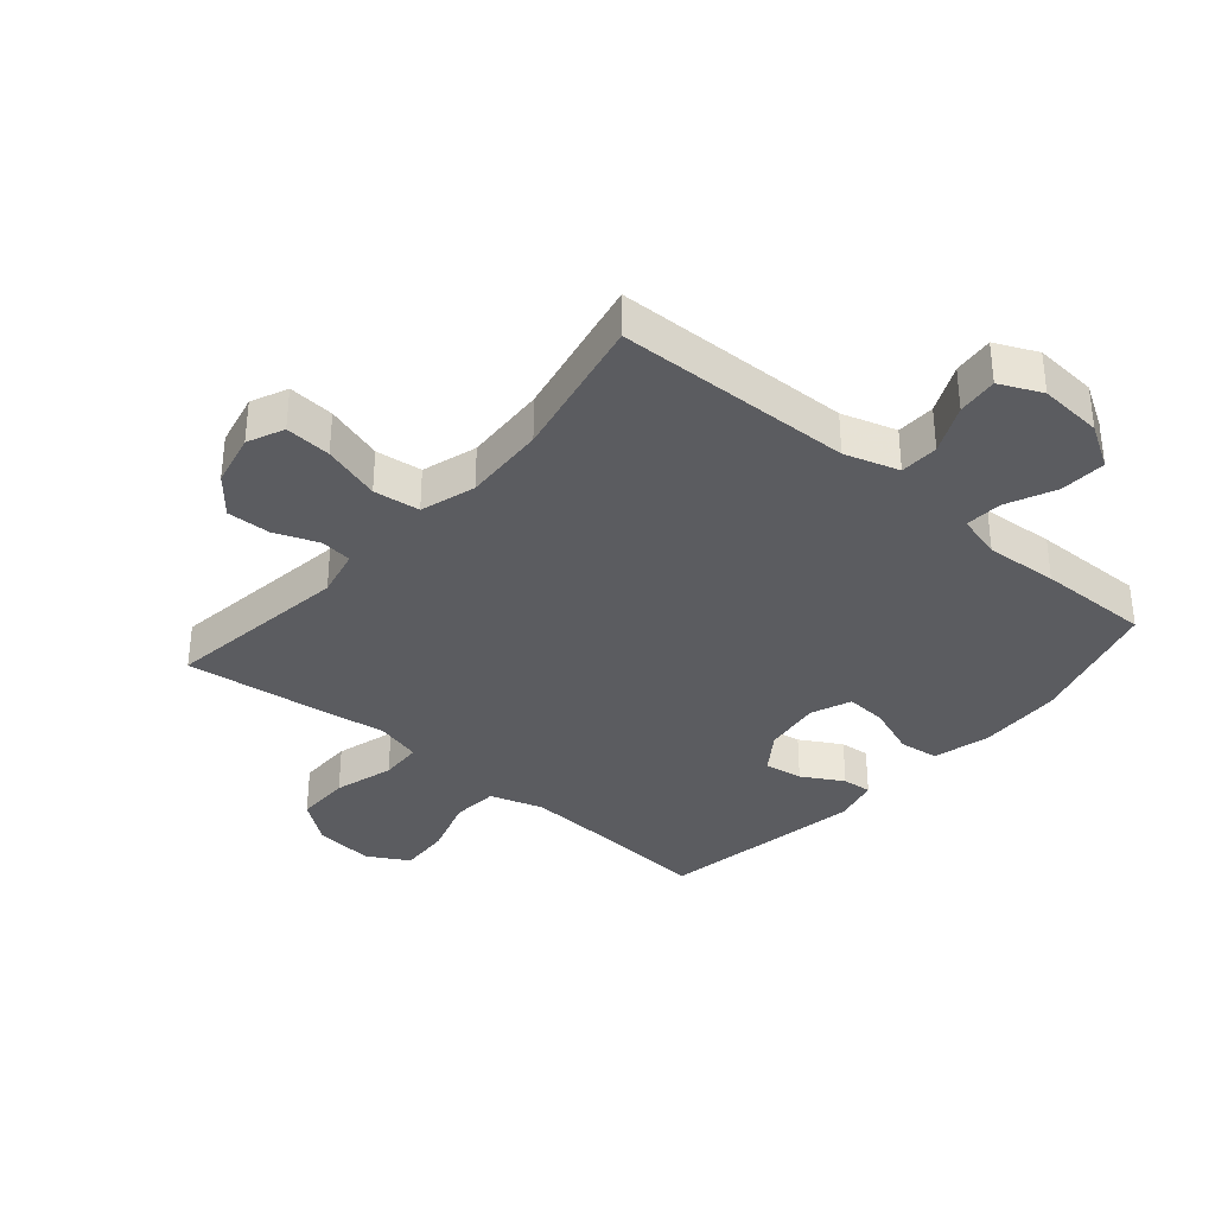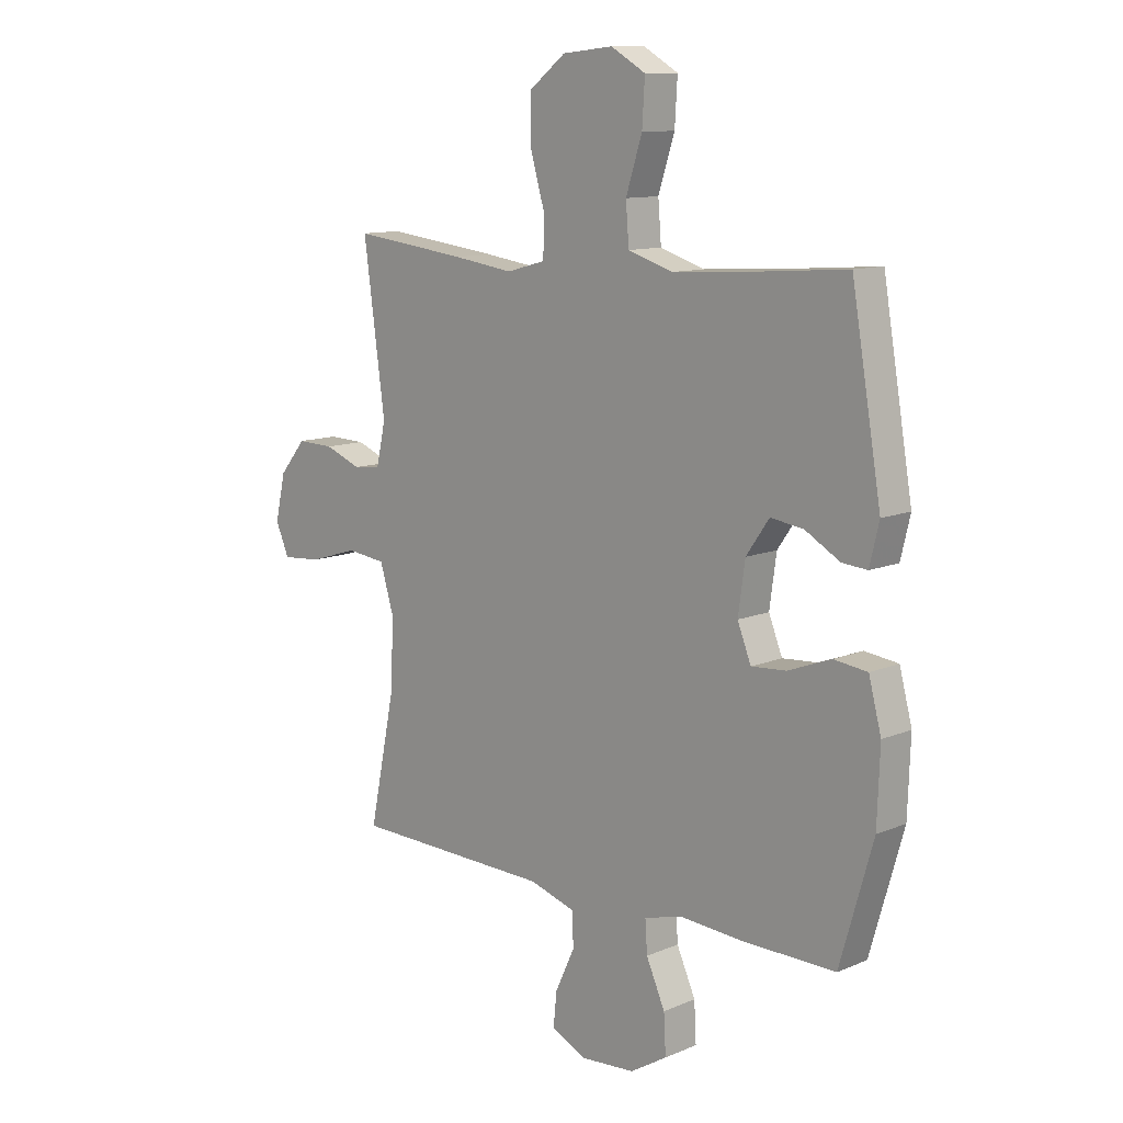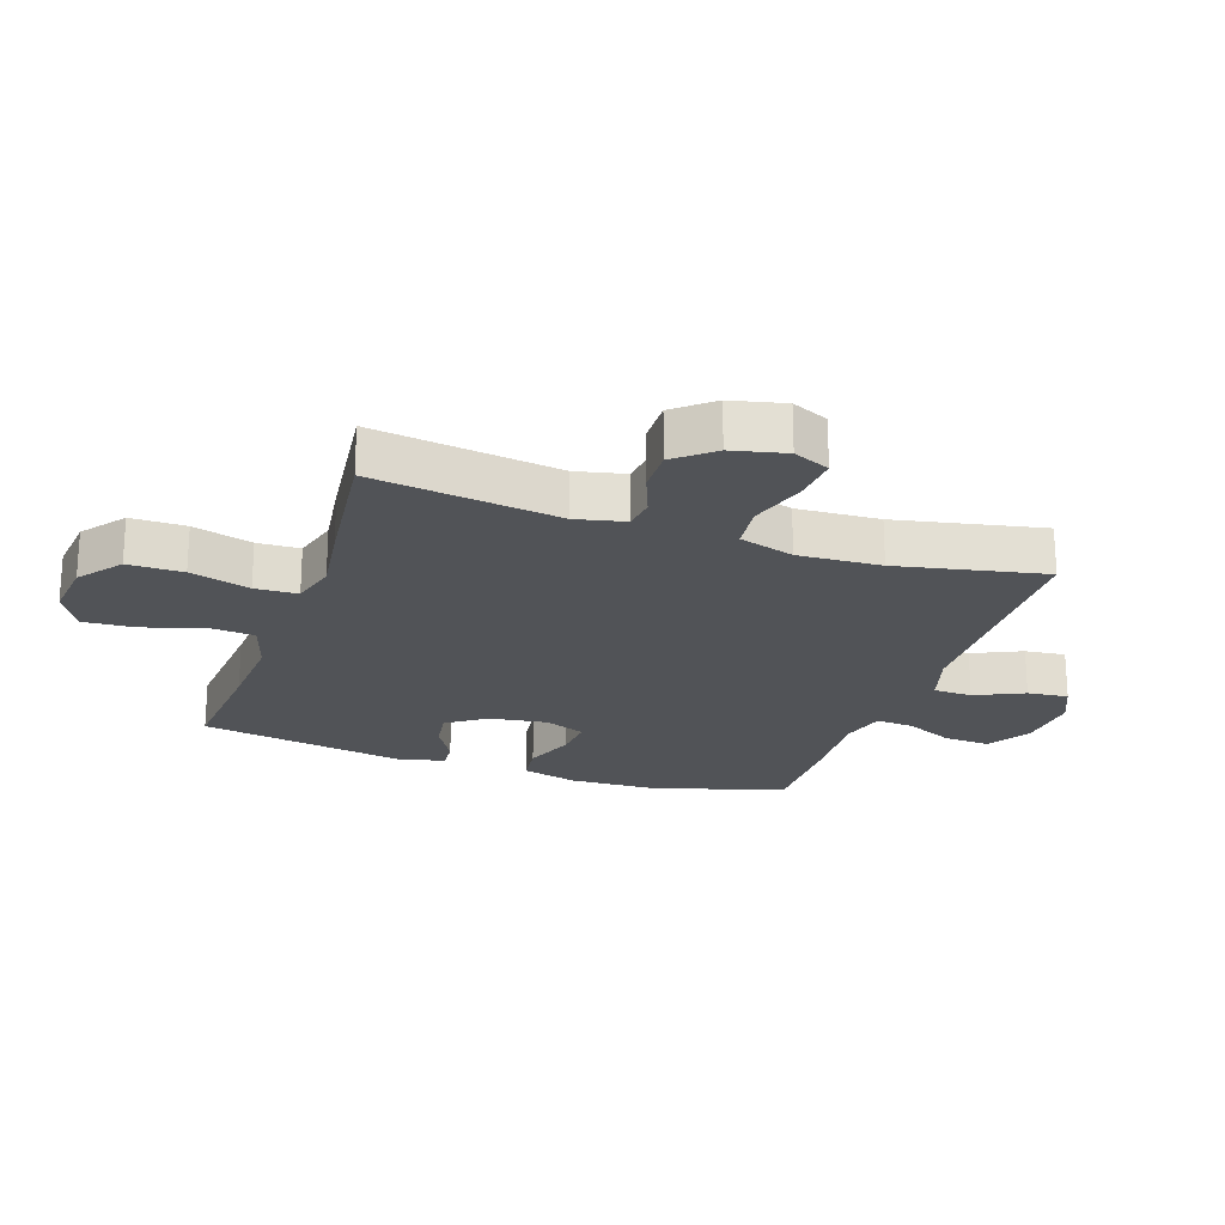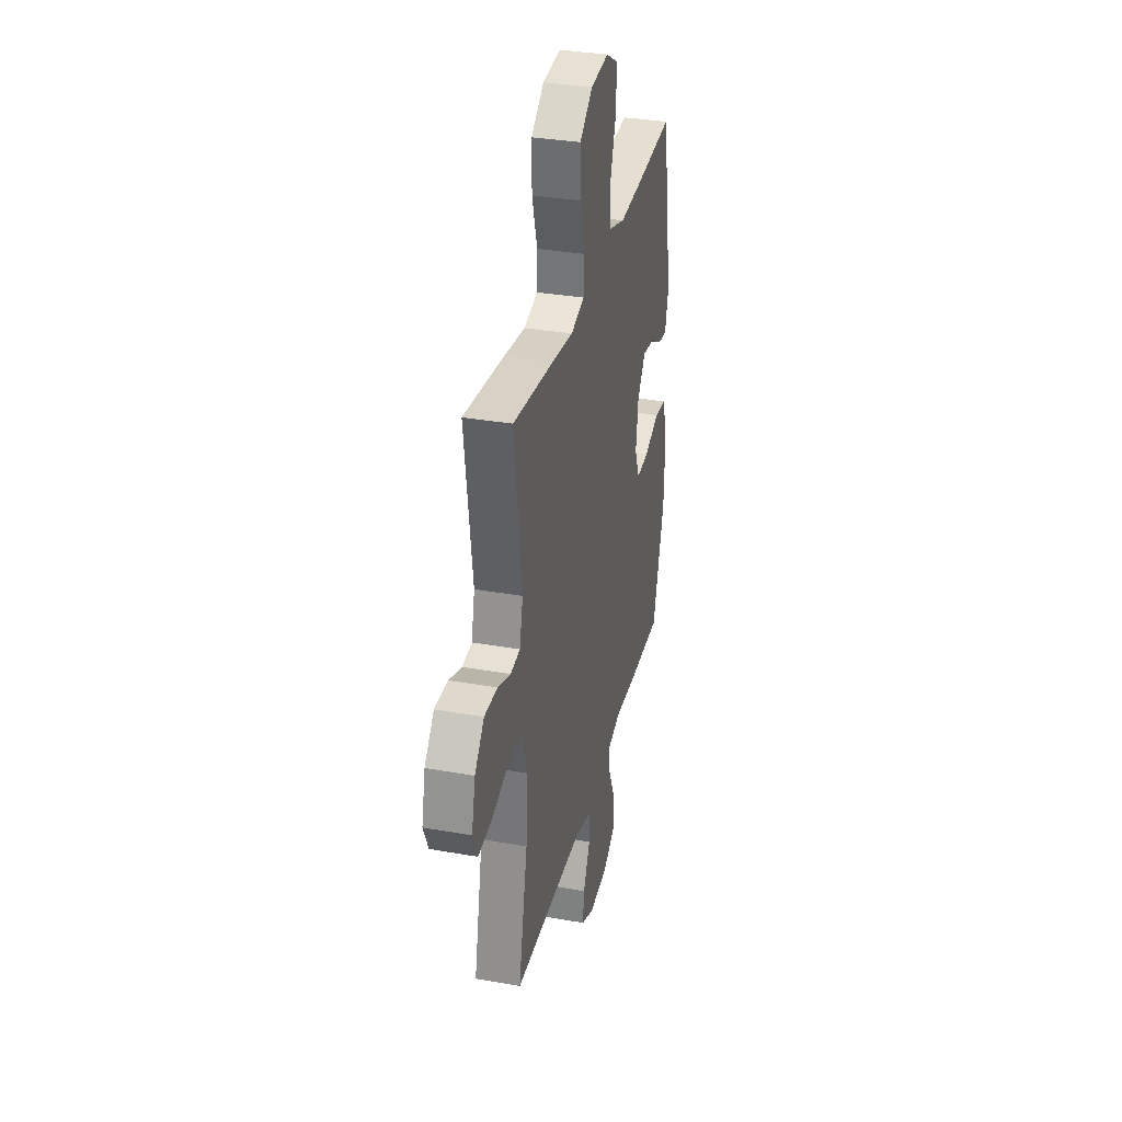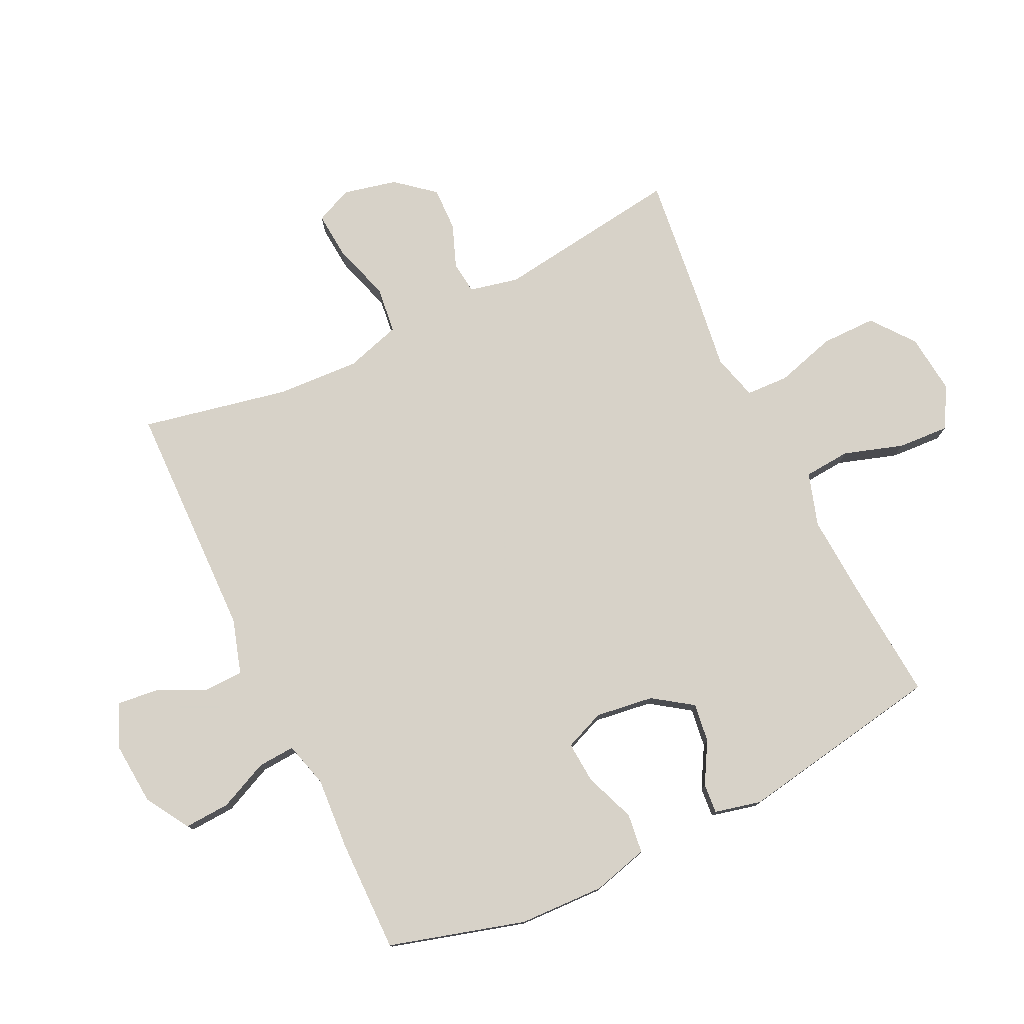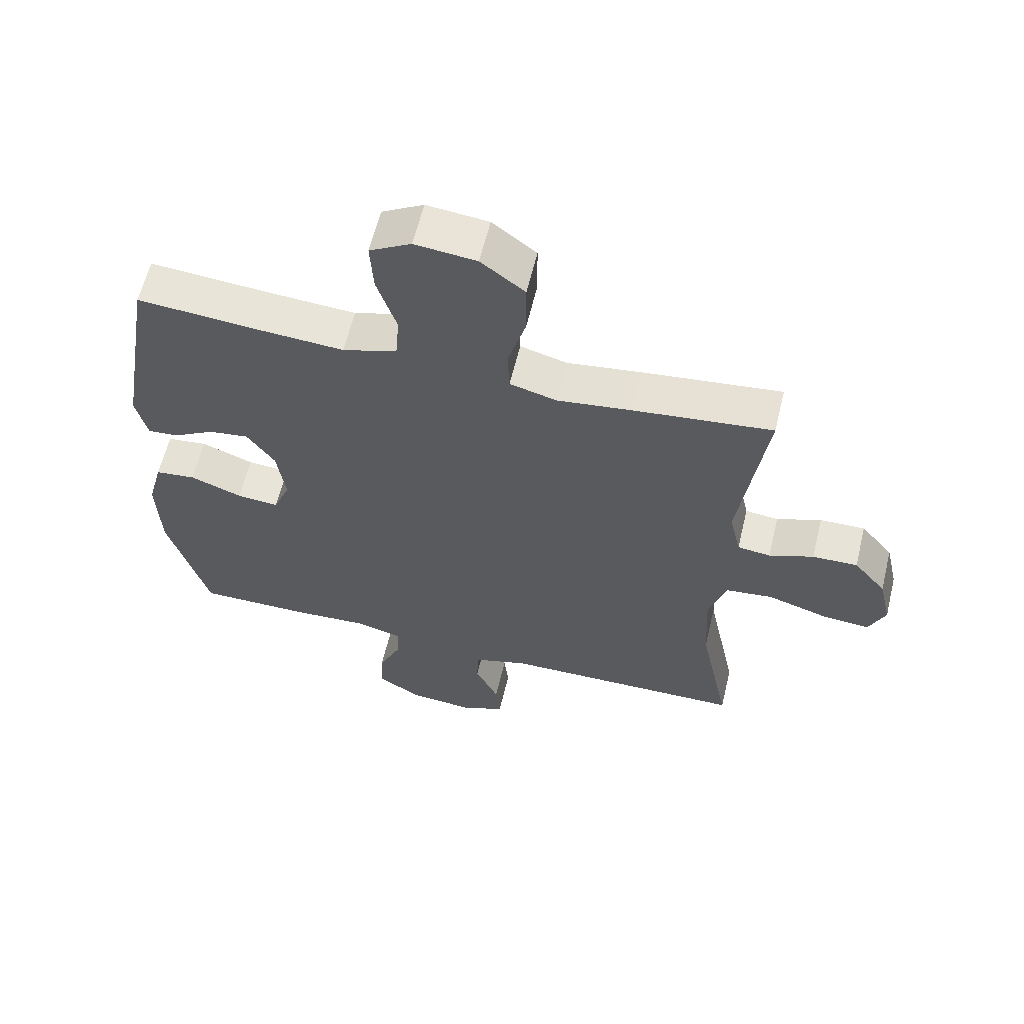
<metadata>
{"format":"obj","ext":"obj","renderer":"f3d","projection":"perspective","resolution":1024,"background":"white","views":[{"elev":-34.8,"azim":139.4,"up":"+Y"},{"elev":11.3,"azim":-135.4,"up":"+Z"},{"elev":-22.2,"azim":71.1,"up":"+Y"},{"elev":33.6,"azim":103.6,"up":"+Z"},{"elev":77.4,"azim":-115.8,"up":"+Y"},{"elev":61.1,"azim":13.6,"up":"+Z"}]}
</metadata>
<code>
v 0.5 0.07 -0.5
v 0.116 0.07 -0.509
v 0.028 0.07 -0.536
v 0.026 0.07 -0.599
v 0.063 0.07 -0.678
v 0.07 0.07 -0.744
v 0.002 0.07 -0.775
v -0.101 0.07 -0.767
v -0.172 0.07 -0.724
v -0.168 0.07 -0.65
v -0.132 0.07 -0.57
v -0.128 0.07 -0.51
v -0.201 0.07 -0.49
v -0.318 0.07 -0.498
v -0.5 0.07 -0.5
v -0.563 0.07 -0.281
v -0.568 0.07 -0.143
v -0.544 0.07 -0.052
v -0.48 0.07 -0.044
v -0.398 0.07 -0.075
v -0.331 0.07 -0.08
v -0.305 0.07 -0.015
v -0.318 0.07 0.079
v -0.362 0.07 0.142
v -0.425 0.07 0.133
v -0.491 0.07 0.095
v -0.539 0.07 0.091
v -0.557 0.07 0.166
v -0.5 0.07 0.5
v -0.305 0.07 0.485
v -0.172 0.07 0.477
v -0.086 0.07 0.504
v -0.08 0.07 0.579
v -0.111 0.07 0.675
v -0.116 0.07 0.758
v -0.05 0.07 0.796
v 0.047 0.07 0.786
v 0.116 0.07 0.733
v 0.116 0.07 0.644
v 0.088 0.07 0.547
v 0.091 0.07 0.478
v 0.165 0.07 0.458
v 0.281 0.07 0.474
v 0.5 0.07 0.5
v 0.459 0.07 0.198
v 0.477 0.07 0.119
v 0.529 0.07 0.113
v 0.599 0.07 0.14
v 0.67 0.07 0.142
v 0.721 0.07 0.081
v 0.741 0.07 -0.006
v 0.715 0.07 -0.065
v 0.64 0.07 -0.059
v 0.546 0.07 -0.03
v 0.471 0.07 -0.039
v 0.444 0.07 -0.128
v 0.451 0.07 -0.262
v 0.5 0 -0.5
v 0.116 0 -0.509
v 0.028 0 -0.536
v 0.026 0 -0.599
v 0.063 0 -0.678
v 0.07 0 -0.744
v 0.002 0 -0.775
v -0.101 0 -0.767
v -0.172 0 -0.724
v -0.168 0 -0.65
v -0.132 0 -0.57
v -0.128 0 -0.51
v -0.201 0 -0.49
v -0.318 0 -0.498
v -0.5 0 -0.5
v -0.563 0 -0.281
v -0.568 0 -0.143
v -0.544 0 -0.052
v -0.48 0 -0.044
v -0.398 0 -0.075
v -0.331 0 -0.08
v -0.305 0 -0.015
v -0.318 0 0.079
v -0.362 0 0.142
v -0.425 0 0.133
v -0.491 0 0.095
v -0.539 0 0.091
v -0.557 0 0.166
v -0.5 0 0.5
v -0.305 0 0.485
v -0.172 0 0.477
v -0.086 0 0.504
v -0.08 0 0.579
v -0.111 0 0.675
v -0.116 0 0.758
v -0.05 0 0.796
v 0.047 0 0.786
v 0.116 0 0.733
v 0.116 0 0.644
v 0.088 0 0.547
v 0.091 0 0.478
v 0.165 0 0.458
v 0.281 0 0.474
v 0.5 0 0.5
v 0.459 0 0.198
v 0.477 0 0.119
v 0.529 0 0.113
v 0.599 0 0.14
v 0.67 0 0.142
v 0.721 0 0.081
v 0.741 0 -0.006
v 0.715 0 -0.065
v 0.64 0 -0.059
v 0.546 0 -0.03
v 0.471 0 -0.039
v 0.444 0 -0.128
v 0.451 0 -0.262
f 52 53 54
f 51 52 54
f 50 51 54
f 49 50 54
f 48 49 54
f 47 48 54
f 46 47 54 55
f 45 46 55 56
f 42 43 44 45
f 41 42 45 56
f 38 39 40
f 37 38 40
f 36 37 40
f 35 36 40
f 34 35 40
f 33 34 40
f 32 33 40 41
f 41 56 57
f 32 41 57
f 31 32 57
f 28 29 30
f 27 28 30
f 26 27 30
f 25 26 30
f 24 25 30 31
f 18 19 20
f 17 18 20
f 16 17 20
f 15 16 20
f 14 15 20
f 13 14 20
f 12 13 20 21
f 9 10 11
f 8 9 11
f 7 8 11
f 6 7 11
f 5 6 11
f 4 5 11
f 3 4 11 12
f 12 21 22
f 3 12 22
f 2 3 22
f 57 1 2
f 31 57 2
f 24 31 2
f 23 24 2
f 2 22 23
f 111 110 109
f 111 109 108
f 111 108 107
f 111 107 106
f 111 106 105
f 111 105 104
f 112 111 104 103
f 113 112 103 102
f 102 101 100 99
f 113 102 99 98
f 97 96 95
f 97 95 94
f 97 94 93
f 97 93 92
f 97 92 91
f 97 91 90
f 98 97 90 89
f 114 113 98
f 114 98 89
f 114 89 88
f 87 86 85
f 87 85 84
f 87 84 83
f 87 83 82
f 88 87 82 81
f 77 76 75
f 77 75 74
f 77 74 73
f 77 73 72
f 77 72 71
f 77 71 70
f 78 77 70 69
f 68 67 66
f 68 66 65
f 68 65 64
f 68 64 63
f 68 63 62
f 68 62 61
f 69 68 61 60
f 79 78 69
f 79 69 60
f 79 60 59
f 59 58 114
f 59 114 88
f 59 88 81
f 59 81 80
f 80 79 59
f 1 58 59 2
f 2 59 60 3
f 3 60 61 4
f 4 61 62 5
f 5 62 63 6
f 6 63 64 7
f 7 64 65 8
f 8 65 66 9
f 9 66 67 10
f 10 67 68 11
f 11 68 69 12
f 12 69 70 13
f 13 70 71 14
f 14 71 72 15
f 15 72 73 16
f 16 73 74 17
f 17 74 75 18
f 18 75 76 19
f 19 76 77 20
f 20 77 78 21
f 21 78 79 22
f 22 79 80 23
f 23 80 81 24
f 24 81 82 25
f 25 82 83 26
f 26 83 84 27
f 27 84 85 28
f 28 85 86 29
f 29 86 87 30
f 30 87 88 31
f 31 88 89 32
f 32 89 90 33
f 33 90 91 34
f 34 91 92 35
f 35 92 93 36
f 36 93 94 37
f 37 94 95 38
f 38 95 96 39
f 39 96 97 40
f 40 97 98 41
f 41 98 99 42
f 42 99 100 43
f 43 100 101 44
f 44 101 102 45
f 45 102 103 46
f 46 103 104 47
f 47 104 105 48
f 48 105 106 49
f 49 106 107 50
f 50 107 108 51
f 51 108 109 52
f 52 109 110 53
f 53 110 111 54
f 54 111 112 55
f 55 112 113 56
f 56 113 114 57
f 57 114 58 1

</code>
